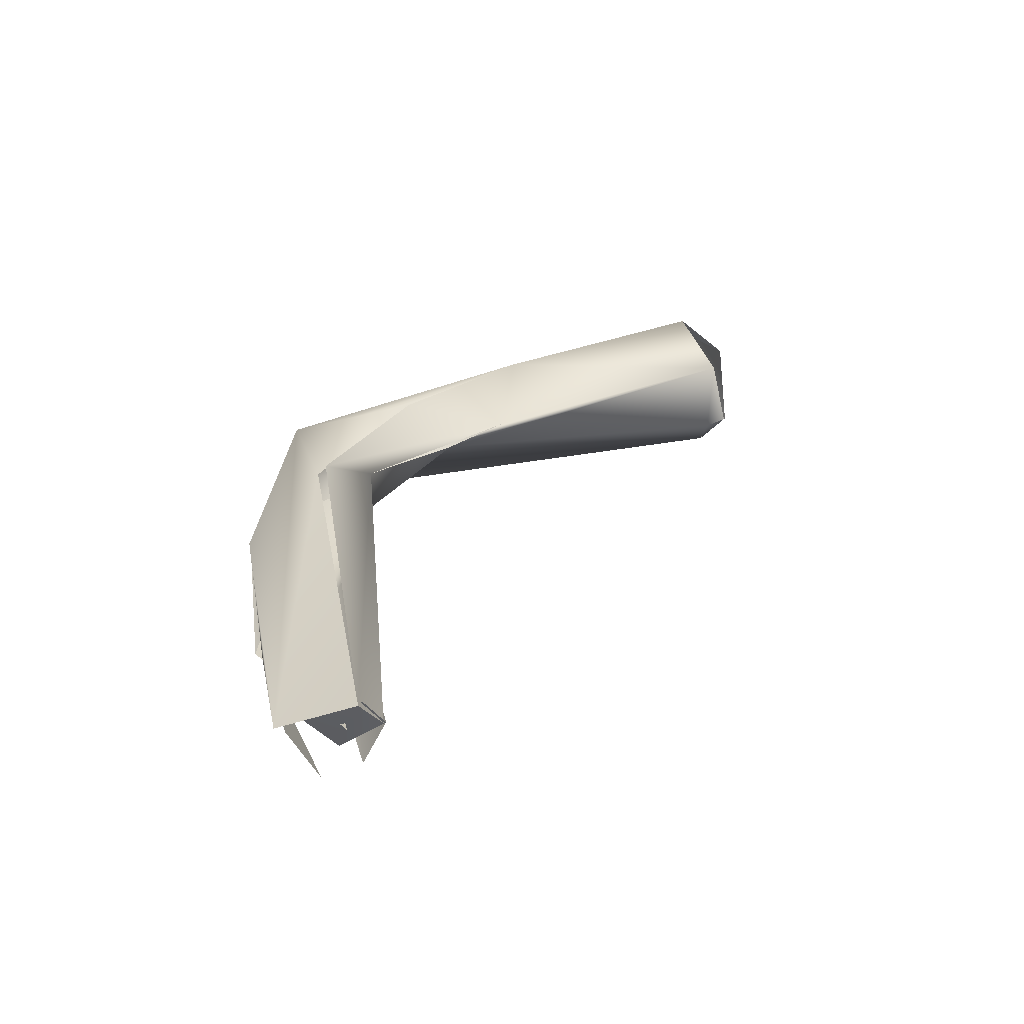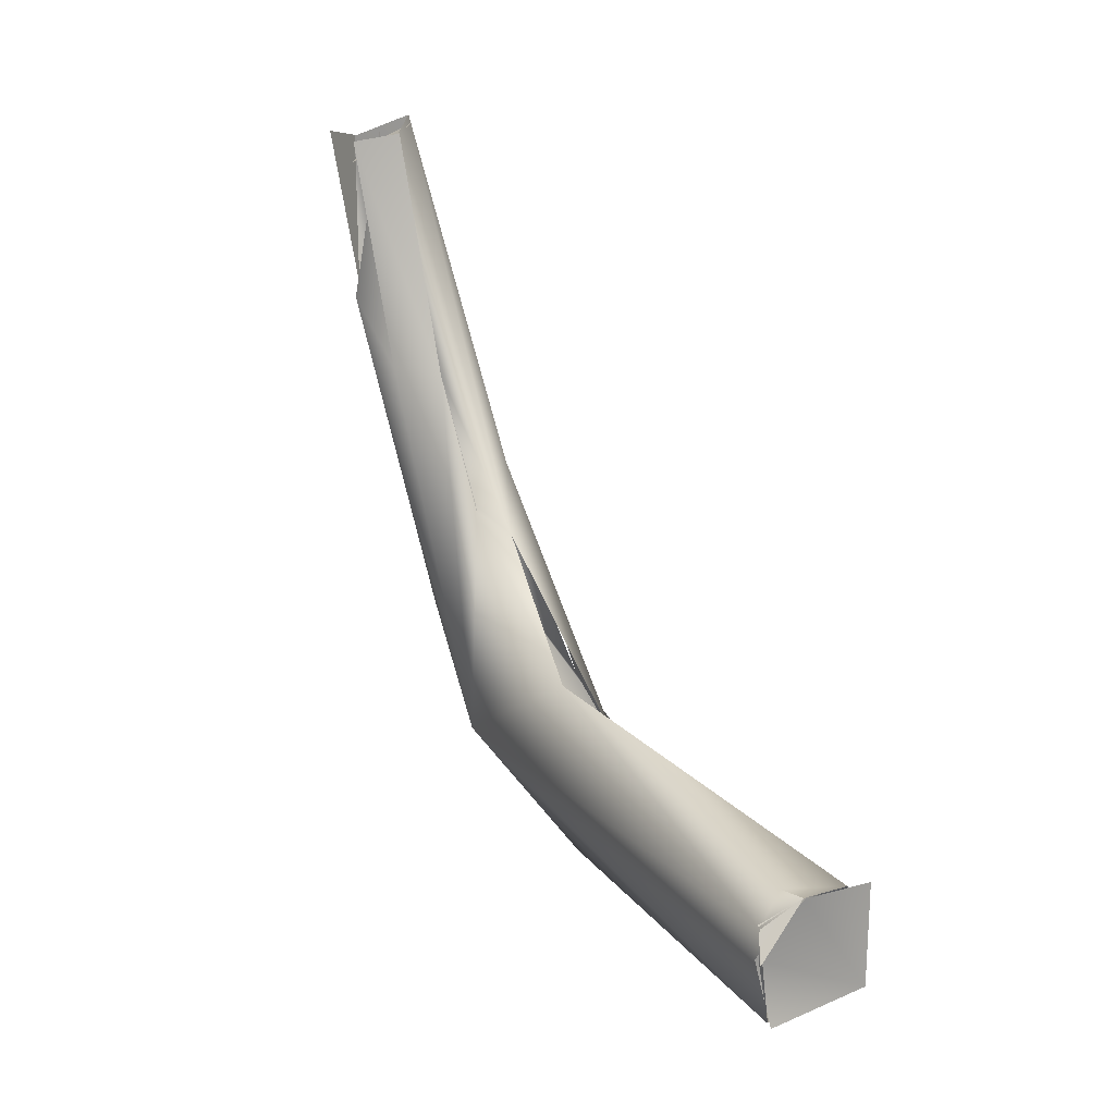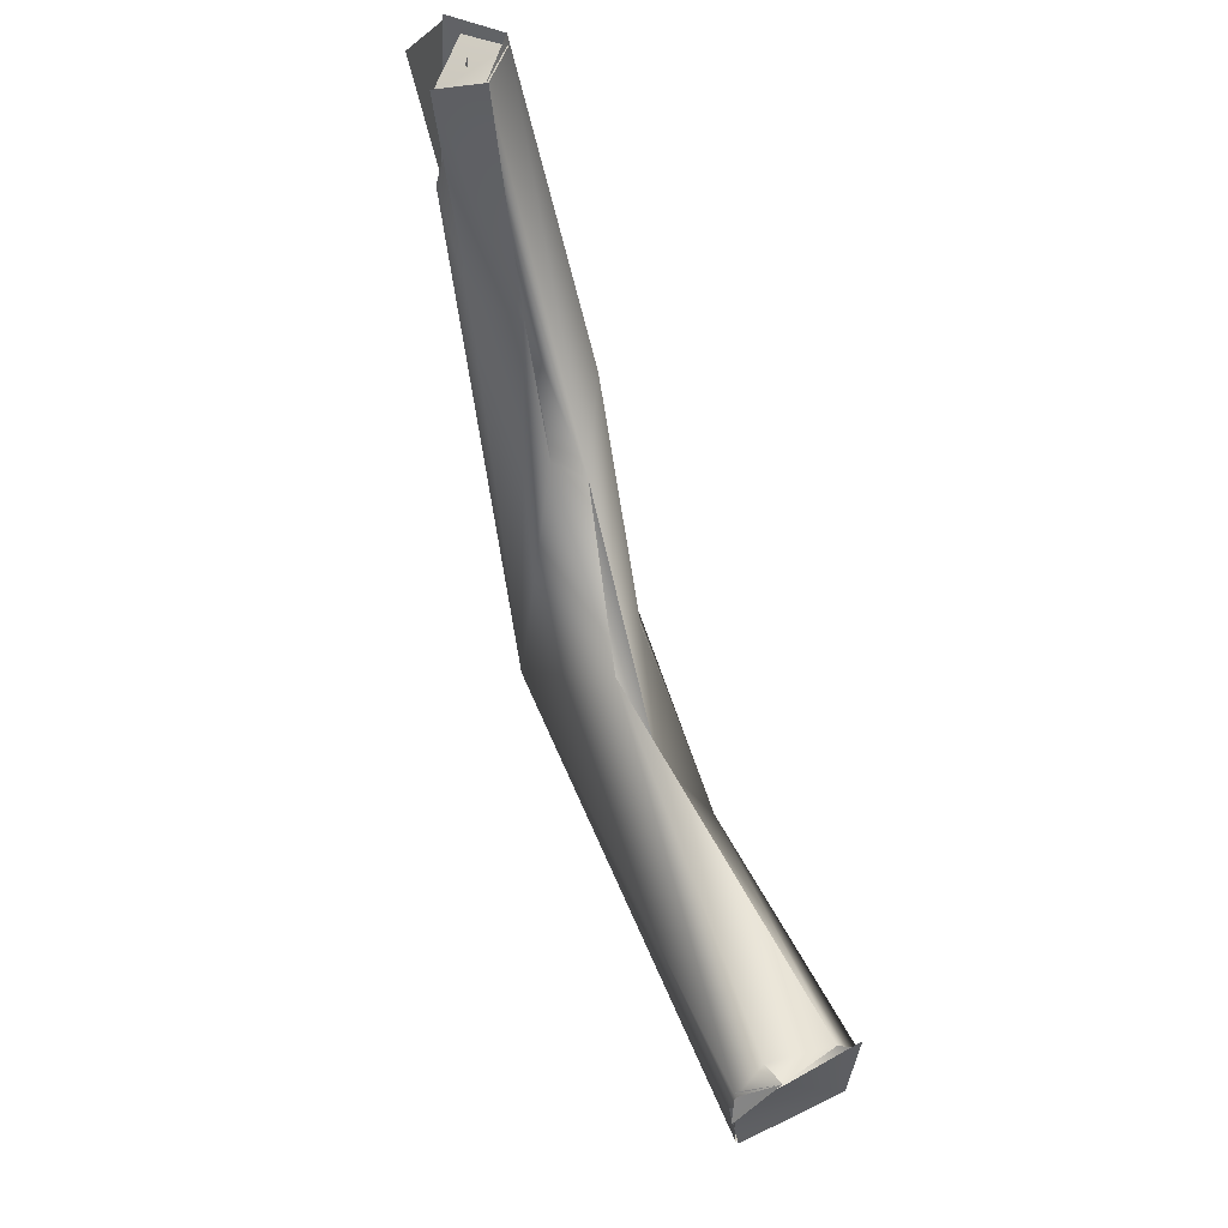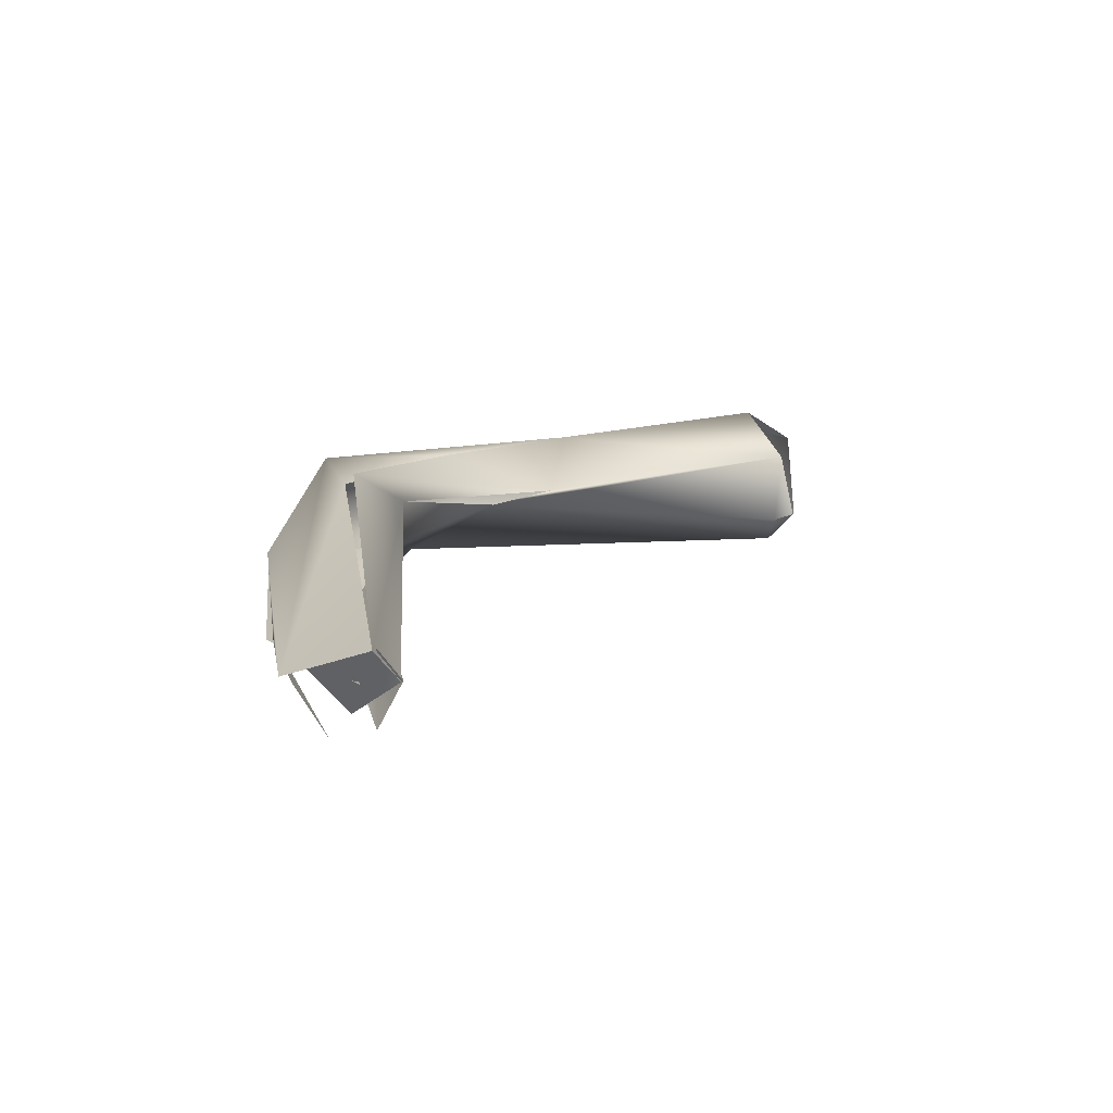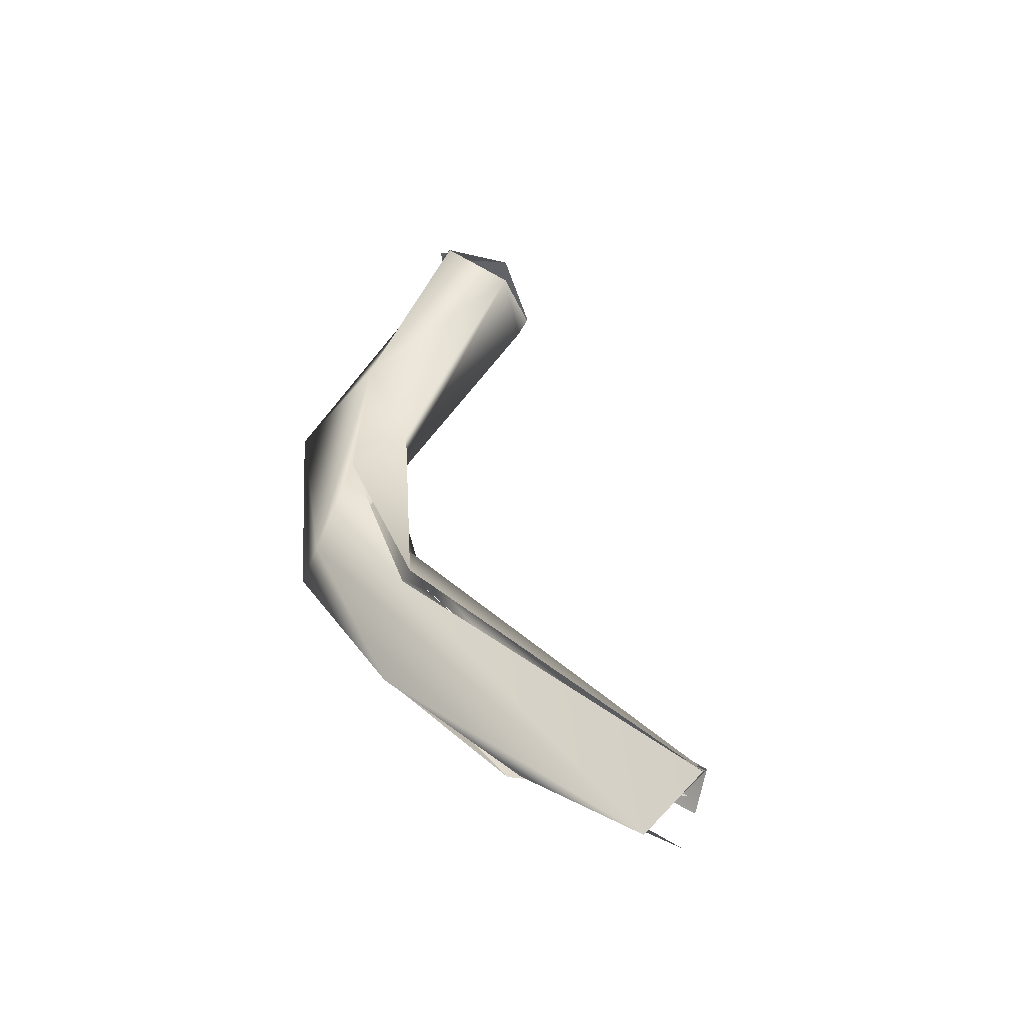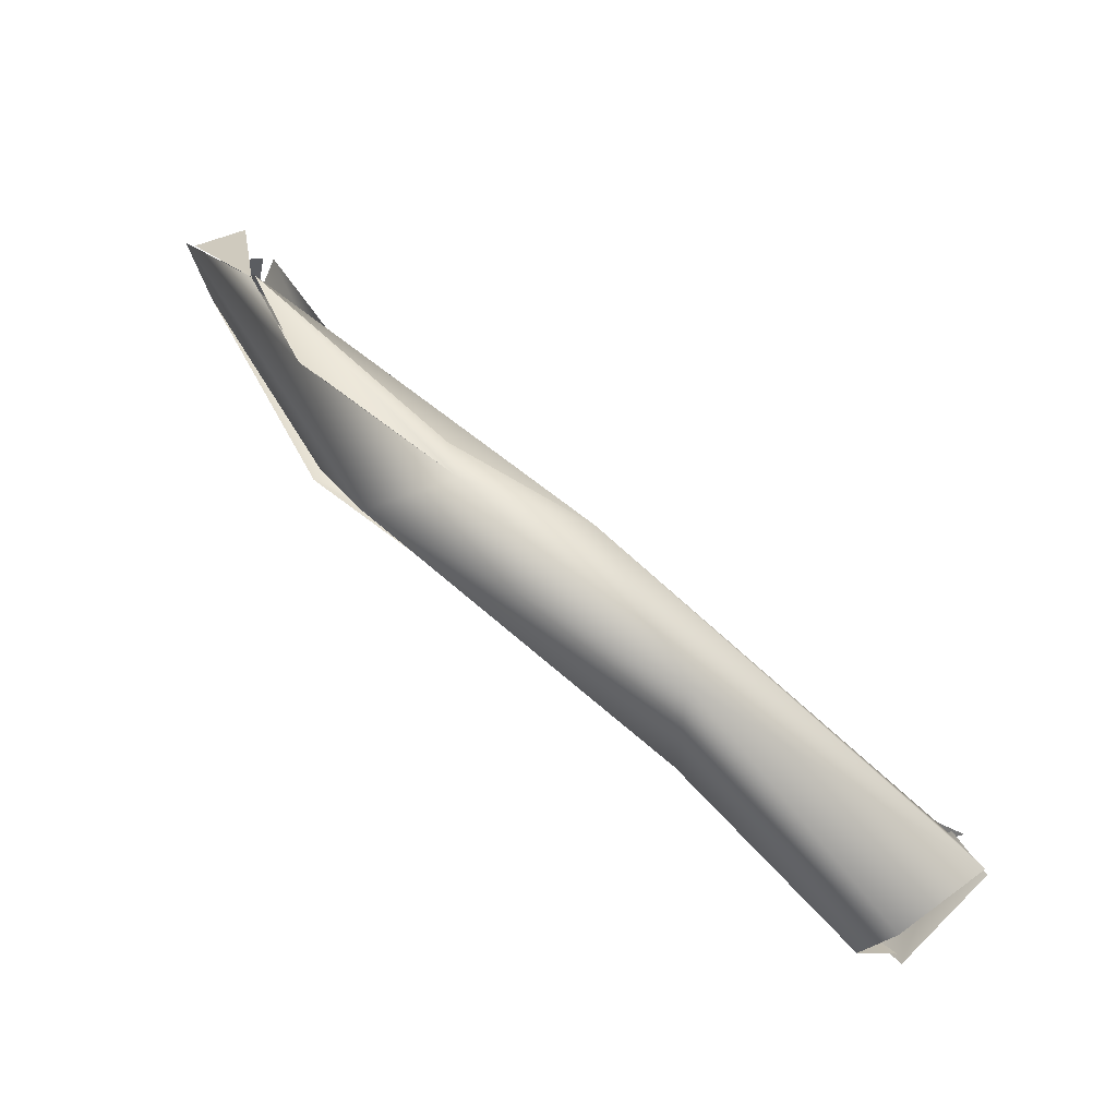
<metadata>
{"format":"obj","ext":"obj","renderer":"f3d","projection":"perspective","resolution":1024,"background":"white","views":[{"elev":42.8,"azim":-37.3,"up":"+Y"},{"elev":36.7,"azim":42.4,"up":"+Z"},{"elev":75.2,"azim":51.9,"up":"+Z"},{"elev":31.6,"azim":-35.8,"up":"+Y"},{"elev":52.2,"azim":-75.1,"up":"+Y"},{"elev":-75.2,"azim":-56.1,"up":"+Z"}]}
</metadata>
<code>
o FJ2992.obj_grp1.1634
v -0.356 -0.1894 5.906
v -0.3475 -0.1909 5.892
v -0.3342 -0.19 5.88
v -0.3476 -0.1909 5.891
v -0.3624 -0.1826 5.921
v -0.356 -0.1888 5.908
v -0.3566 -0.1841 5.924
v -0.3558 -0.1806 5.925
v -0.356 -0.1888 5.908
v -0.3599 -0.1881 5.924
v -0.3616 -0.1831 5.922
v -0.36 -0.1825 5.921
v -0.355 -0.181 5.924
v -0.3564 -0.1883 5.922
v -0.3531 -0.1845 5.925
v -0.3533 -0.1846 5.925
v -0.3426 -0.19 5.902
v -0.3467 -0.1929 5.903
v -0.3531 -0.1845 5.925
v -0.3557 -0.1887 5.925
v -0.3323 -0.1994 5.877
v -0.3348 -0.1997 5.882
v -0.3221 -0.2072 5.876
v -0.3348 -0.1997 5.882
v -0.3382 -0.1867 5.891
v -0.3375 -0.1855 5.891
v -0.3304 -0.1923 5.889
v -0.3075 -0.207 5.868
v -0.3182 -0.1954 5.878
v -0.3332 -0.1945 5.891
v -0.3337 -0.1941 5.892
v -0.3063 -0.2028 5.881
v -0.2997 -0.2009 5.874
v -0.3149 -0.2011 5.882
v -0.3182 -0.1954 5.878
v -0.2771 -0.2171 5.885
v -0.2735 -0.2089 5.876
v -0.2741 -0.219 5.877
v -0.2737 -0.2046 5.877
v -0.275 -0.2068 5.884
v -0.2778 -0.2134 5.887
v -0.2723 -0.2079 5.875
v -0.2737 -0.2046 5.877
v -0.2795 -0.214 5.877
v -0.2715 -0.2071 5.874
v -0.2714 -0.2077 5.875
v -0.2738 -0.2188 5.876
v -0.2767 -0.218 5.882
v -0.2739 -0.2047 5.884
v -0.2753 -0.2132 5.887
v -0.2739 -0.2047 5.884
v -0.2752 -0.2133 5.887
v -0.2761 -0.206 5.883
v -0.2755 -0.2134 5.887
v -0.2755 -0.2188 5.883
v -0.2774 -0.2168 5.885
v -0.2753 -0.2132 5.887
v -0.2753 -0.2132 5.887
f 3 4 5
f 5 4 6
f 9 10 11
f 13 12 14
f 18 7 1
f 17 19 20
f 15 13 14
f 2 21 1
f 21 22 1
f 23 1 24
f 23 18 1
f 23 17 18
f 25 3 5
f 25 5 8
f 26 8 27
f 17 20 18
f 27 8 16
f 27 16 17
f 28 21 3
f 28 23 21
f 21 23 22
f 3 21 4
f 30 27 31
f 29 3 25
f 26 27 32
f 27 17 31
f 30 17 23
f 33 3 29
f 30 34 27
f 35 26 32
f 34 30 23
f 3 33 28
f 32 33 35
f 34 23 36
f 38 36 23
f 33 37 28
f 39 37 33
f 28 38 23
f 37 38 28
f 40 33 32
f 40 32 34
f 41 34 36
f 40 34 41
f 47 46 48
f 33 40 39
f 43 49 42
f 40 41 50
f 46 51 52
f 46 52 48
f 55 57 56
f 58 41 36
l 53 54
l 44 45

</code>
